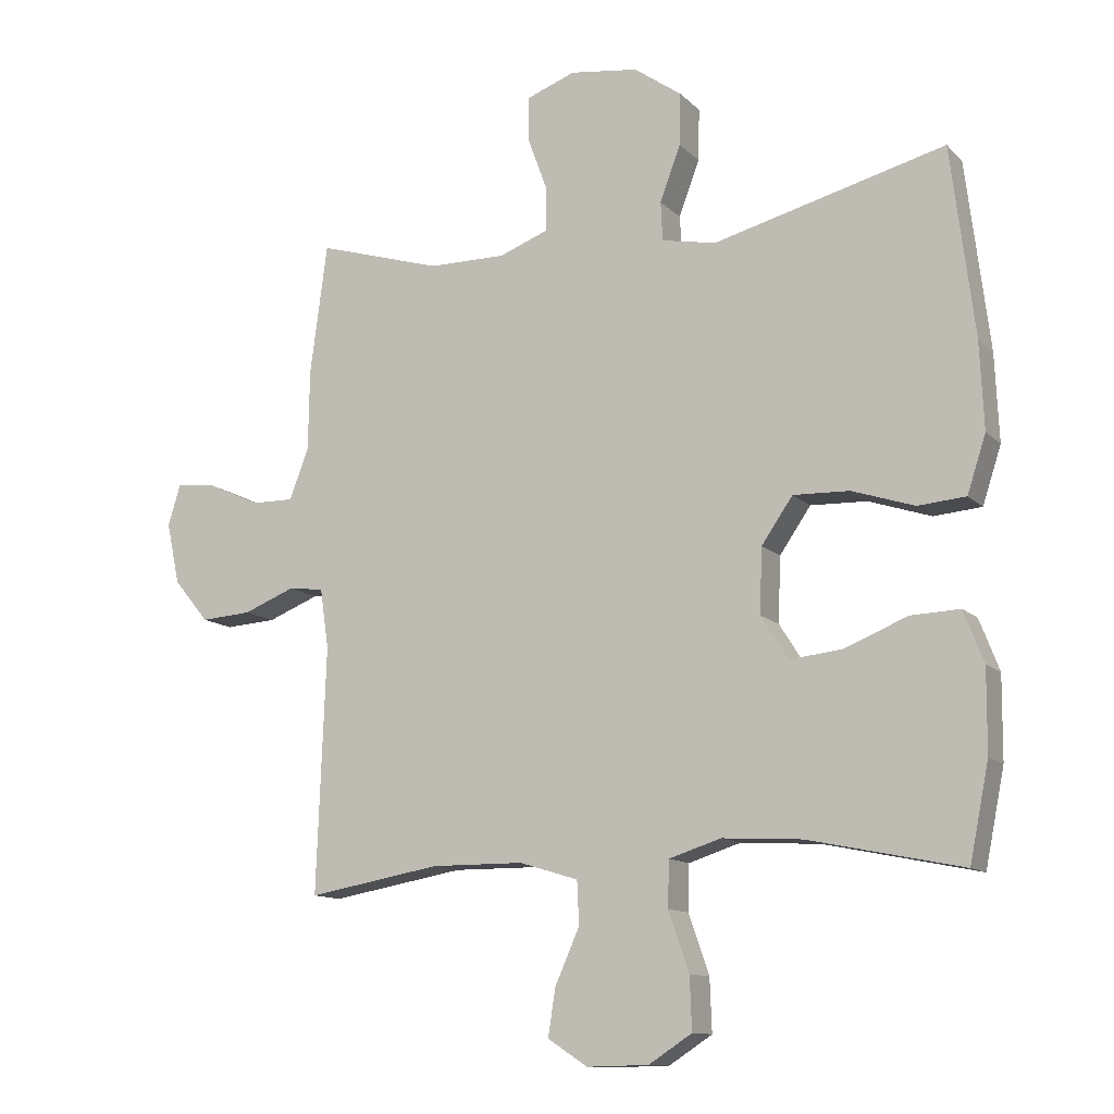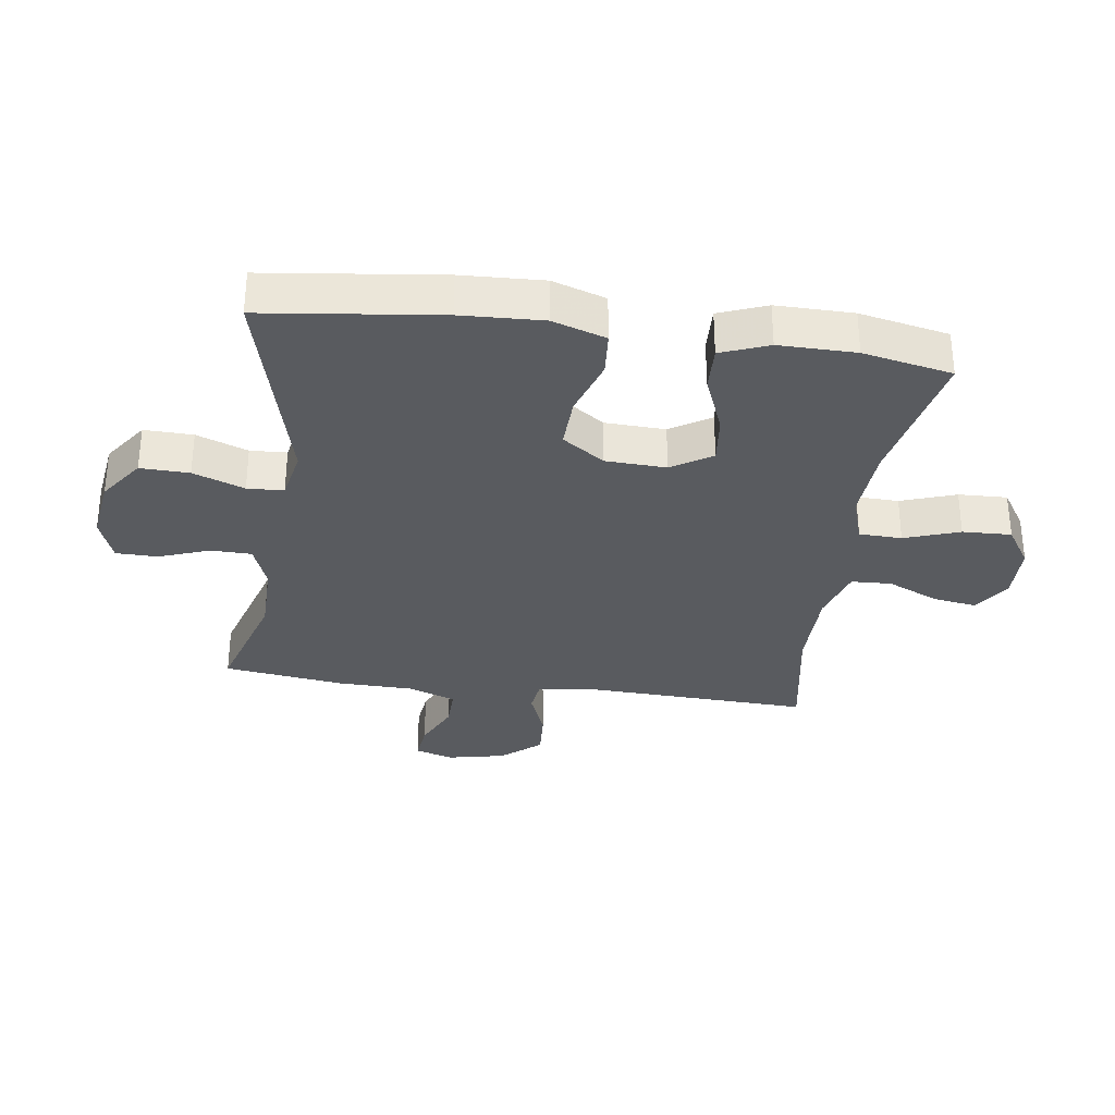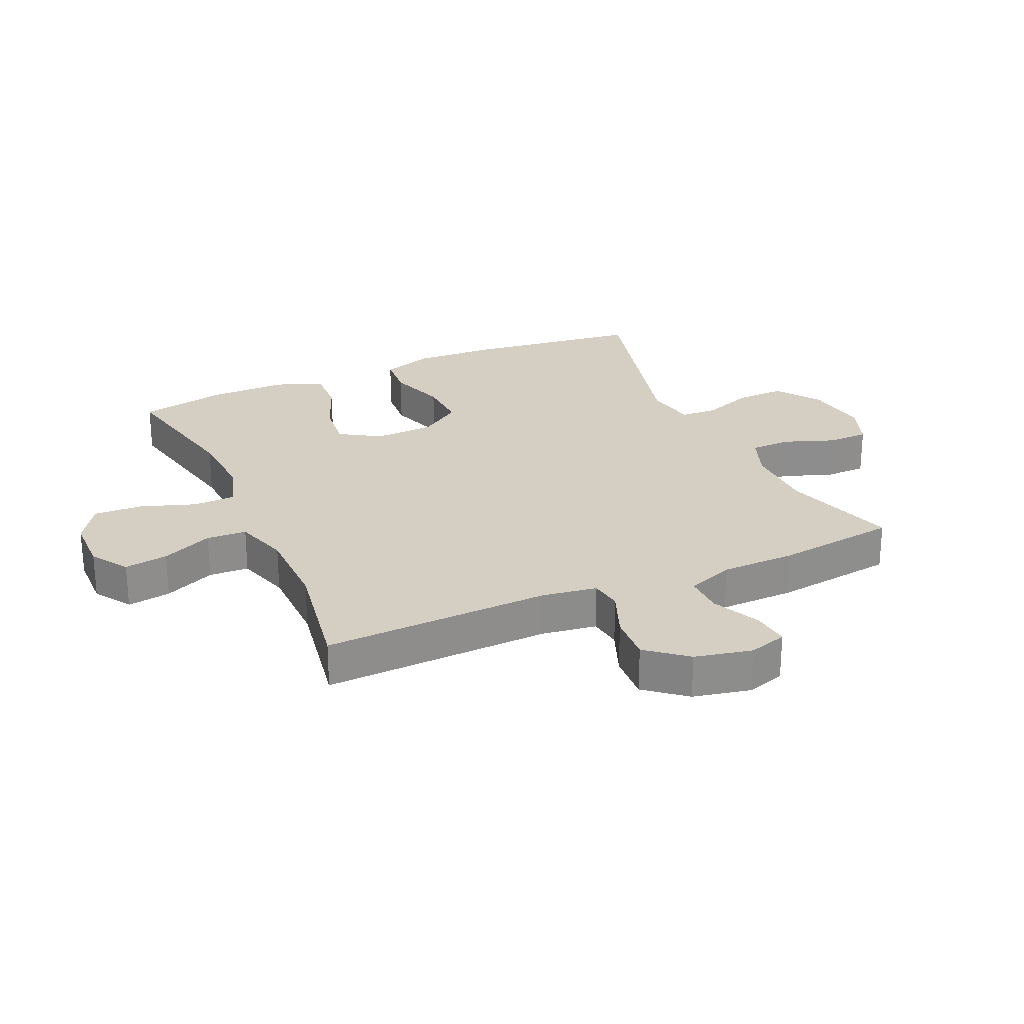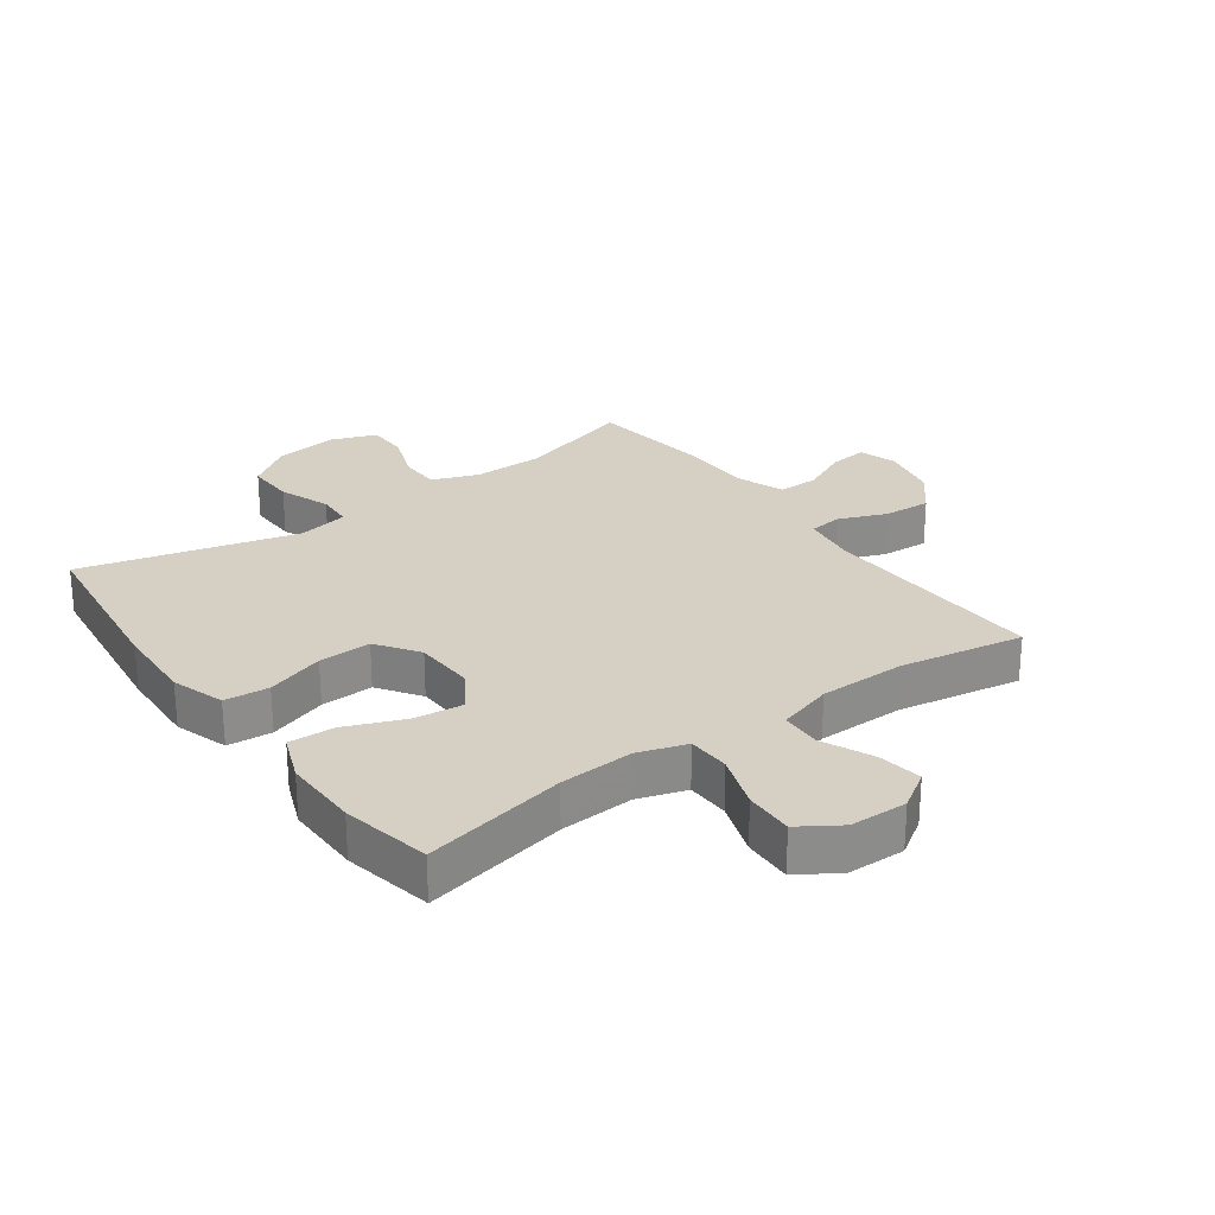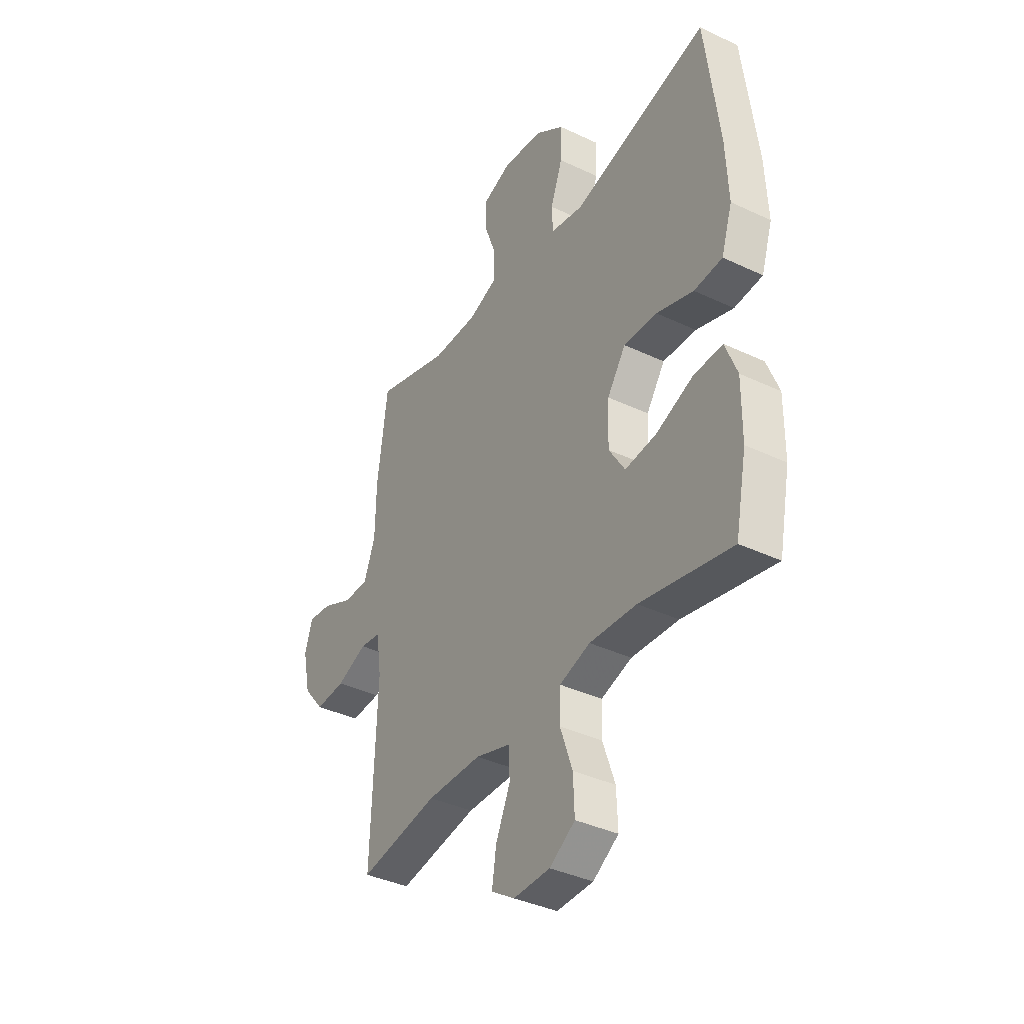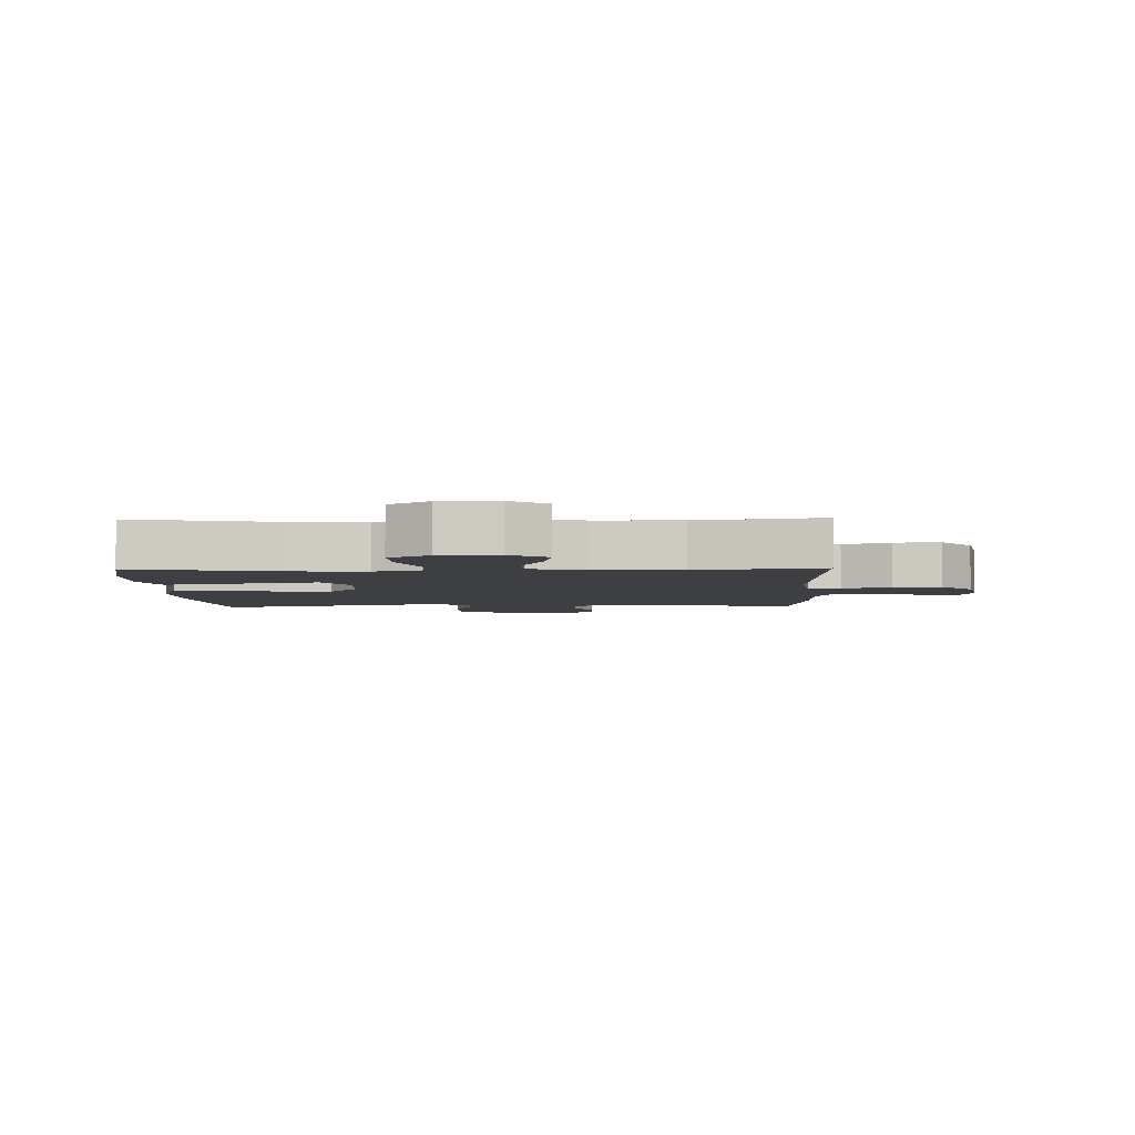
<metadata>
{"format":"obj","ext":"obj","renderer":"f3d","projection":"perspective","resolution":1024,"background":"white","views":[{"elev":-12.0,"azim":26.2,"up":"+Z"},{"elev":-32.0,"azim":82.0,"up":"+Y"},{"elev":25.7,"azim":-114.2,"up":"+Y"},{"elev":26.2,"azim":144.1,"up":"+Y"},{"elev":-38.0,"azim":58.9,"up":"+Z"},{"elev":-4.0,"azim":-178.6,"up":"+Y"}]}
</metadata>
<code>
v -0.5 0.07 -0.5
v -0.486 0.07 -0.131
v -0.499 0.07 -0.041
v -0.552 0.07 -0.034
v -0.63 0.07 -0.065
v -0.707 0.07 -0.07
v -0.76 0.07 -0.006
v -0.78 0.07 0.087
v -0.761 0.07 0.149
v -0.7 0.07 0.142
v -0.622 0.07 0.106
v -0.557 0.07 0.105
v -0.528 0.07 0.182
v -0.526 0.07 0.303
v -0.5 0.07 0.5
v -0.312 0.07 0.443
v -0.195 0.07 0.442
v -0.121 0.07 0.47
v -0.12 0.07 0.536
v -0.15 0.07 0.618
v -0.149 0.07 0.685
v -0.076 0.07 0.712
v 0.027 0.07 0.698
v 0.099 0.07 0.647
v 0.097 0.07 0.568
v 0.066 0.07 0.485
v 0.069 0.07 0.426
v 0.151 0.07 0.41
v 0.5 0.07 0.5
v 0.535 0.07 0.216
v 0.541 0.07 0.084
v 0.513 0.07 -0.002
v 0.441 0.07 -0.008
v 0.347 0.07 0.023
v 0.262 0.07 0.026
v 0.215 0.07 -0.042
v 0.211 0.07 -0.14
v 0.252 0.07 -0.205
v 0.332 0.07 -0.196
v 0.426 0.07 -0.158
v 0.5 0.07 -0.155
v 0.53 0.07 -0.232
v 0.529 0.07 -0.356
v 0.5 0.07 -0.5
v 0.268 0.07 -0.452
v 0.148 0.07 -0.445
v 0.07 0.07 -0.47
v 0.068 0.07 -0.539
v 0.099 0.07 -0.628
v 0.102 0.07 -0.707
v 0.037 0.07 -0.749
v -0.056 0.07 -0.751
v -0.116 0.07 -0.712
v -0.105 0.07 -0.641
v -0.068 0.07 -0.558
v -0.071 0.07 -0.493
v -0.16 0.07 -0.466
v -0.299 0.07 -0.465
v -0.5 0 -0.5
v -0.486 0 -0.131
v -0.499 0 -0.041
v -0.552 0 -0.034
v -0.63 0 -0.065
v -0.707 0 -0.07
v -0.76 0 -0.006
v -0.78 0 0.087
v -0.761 0 0.149
v -0.7 0 0.142
v -0.622 0 0.106
v -0.557 0 0.105
v -0.528 0 0.182
v -0.526 0 0.303
v -0.5 0 0.5
v -0.312 0 0.443
v -0.195 0 0.442
v -0.121 0 0.47
v -0.12 0 0.536
v -0.15 0 0.618
v -0.149 0 0.685
v -0.076 0 0.712
v 0.027 0 0.698
v 0.099 0 0.647
v 0.097 0 0.568
v 0.066 0 0.485
v 0.069 0 0.426
v 0.151 0 0.41
v 0.5 0 0.5
v 0.535 0 0.216
v 0.541 0 0.084
v 0.513 0 -0.002
v 0.441 0 -0.008
v 0.347 0 0.023
v 0.262 0 0.026
v 0.215 0 -0.042
v 0.211 0 -0.14
v 0.252 0 -0.205
v 0.332 0 -0.196
v 0.426 0 -0.158
v 0.5 0 -0.155
v 0.53 0 -0.232
v 0.529 0 -0.356
v 0.5 0 -0.5
v 0.268 0 -0.452
v 0.148 0 -0.445
v 0.07 0 -0.47
v 0.068 0 -0.539
v 0.099 0 -0.628
v 0.102 0 -0.707
v 0.037 0 -0.749
v -0.056 0 -0.751
v -0.116 0 -0.712
v -0.105 0 -0.641
v -0.068 0 -0.558
v -0.071 0 -0.493
v -0.16 0 -0.466
v -0.299 0 -0.465
f 52 53 54 55
f 52 55 56
f 51 52 56
f 48 49 50 51
f 47 48 51 56
f 46 47 56 57
f 42 43 44 45
f 42 45 46
f 39 40 41 42
f 38 39 42 46
f 37 38 46 57
f 31 32 33 34
f 31 34 35
f 28 29 30 31
f 27 28 31 35
f 23 24 25 26
f 23 26 27
f 22 23 27
f 19 20 21 22
f 18 19 22 27
f 17 18 27 35
f 13 14 15 16
f 12 13 16 17
f 8 9 10 11
f 8 11 12
f 7 8 12
f 4 5 6 7
f 3 4 7 12
f 58 1 2
f 58 2 3
f 36 37 57 58
f 17 35 36 58
f 3 12 17 58
f 113 112 111 110
f 114 113 110
f 114 110 109
f 109 108 107 106
f 114 109 106 105
f 115 114 105 104
f 103 102 101 100
f 104 103 100
f 100 99 98 97
f 104 100 97 96
f 115 104 96 95
f 92 91 90 89
f 93 92 89
f 89 88 87 86
f 93 89 86 85
f 84 83 82 81
f 85 84 81
f 85 81 80
f 80 79 78 77
f 85 80 77 76
f 93 85 76 75
f 74 73 72 71
f 75 74 71 70
f 69 68 67 66
f 70 69 66
f 70 66 65
f 65 64 63 62
f 70 65 62 61
f 60 59 116
f 61 60 116
f 116 115 95 94
f 116 94 93 75
f 116 75 70 61
f 1 59 60 2
f 2 60 61 3
f 3 61 62 4
f 4 62 63 5
f 5 63 64 6
f 6 64 65 7
f 7 65 66 8
f 8 66 67 9
f 9 67 68 10
f 10 68 69 11
f 11 69 70 12
f 12 70 71 13
f 13 71 72 14
f 14 72 73 15
f 15 73 74 16
f 16 74 75 17
f 17 75 76 18
f 18 76 77 19
f 19 77 78 20
f 20 78 79 21
f 21 79 80 22
f 22 80 81 23
f 23 81 82 24
f 24 82 83 25
f 25 83 84 26
f 26 84 85 27
f 27 85 86 28
f 28 86 87 29
f 29 87 88 30
f 30 88 89 31
f 31 89 90 32
f 32 90 91 33
f 33 91 92 34
f 34 92 93 35
f 35 93 94 36
f 36 94 95 37
f 37 95 96 38
f 38 96 97 39
f 39 97 98 40
f 40 98 99 41
f 41 99 100 42
f 42 100 101 43
f 43 101 102 44
f 44 102 103 45
f 45 103 104 46
f 46 104 105 47
f 47 105 106 48
f 48 106 107 49
f 49 107 108 50
f 50 108 109 51
f 51 109 110 52
f 52 110 111 53
f 53 111 112 54
f 54 112 113 55
f 55 113 114 56
f 56 114 115 57
f 57 115 116 58
f 58 116 59 1

</code>
